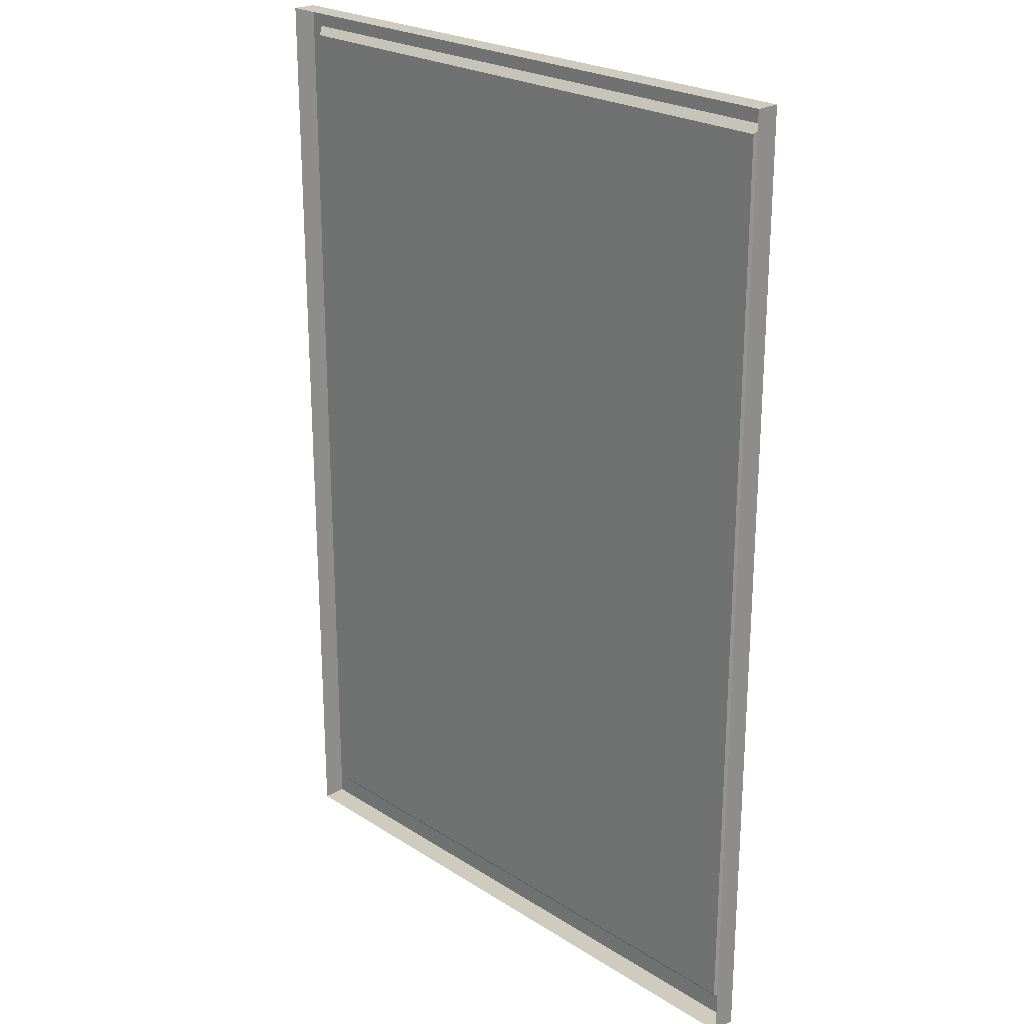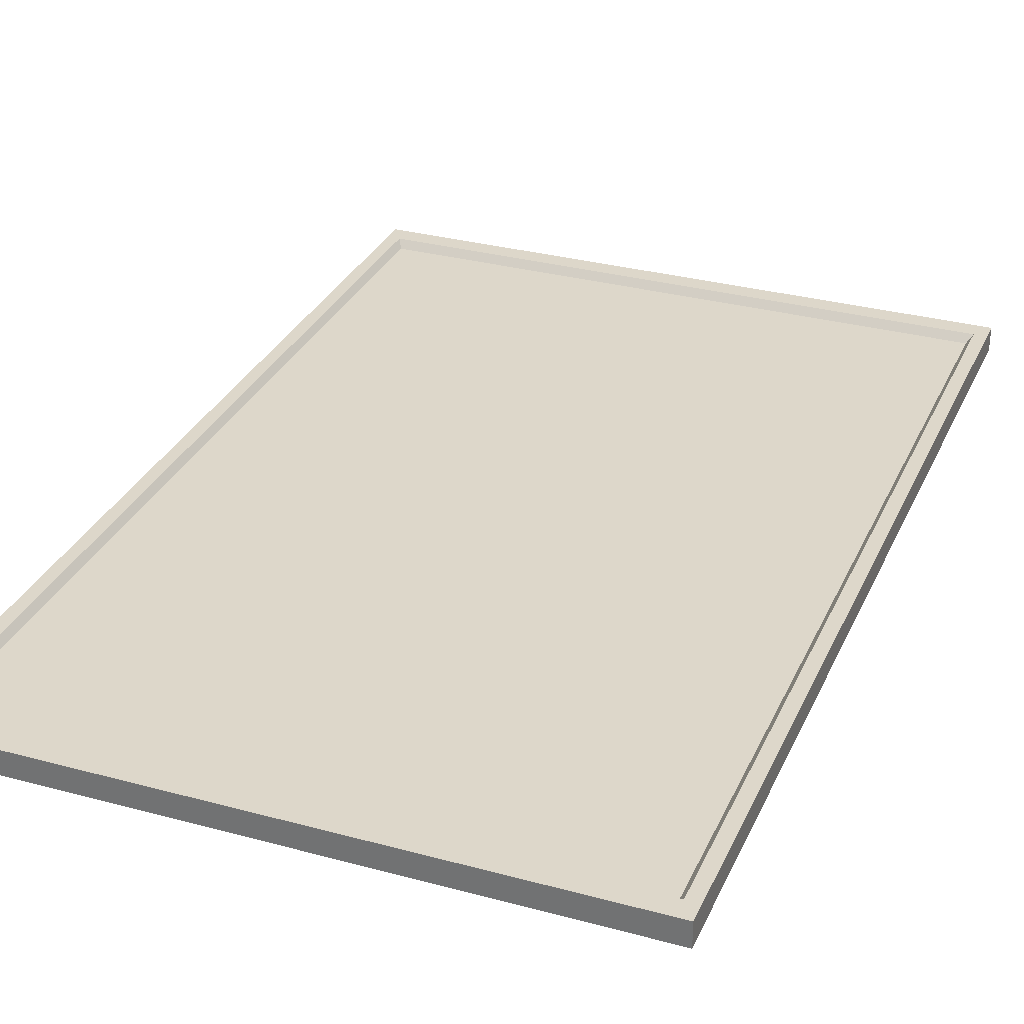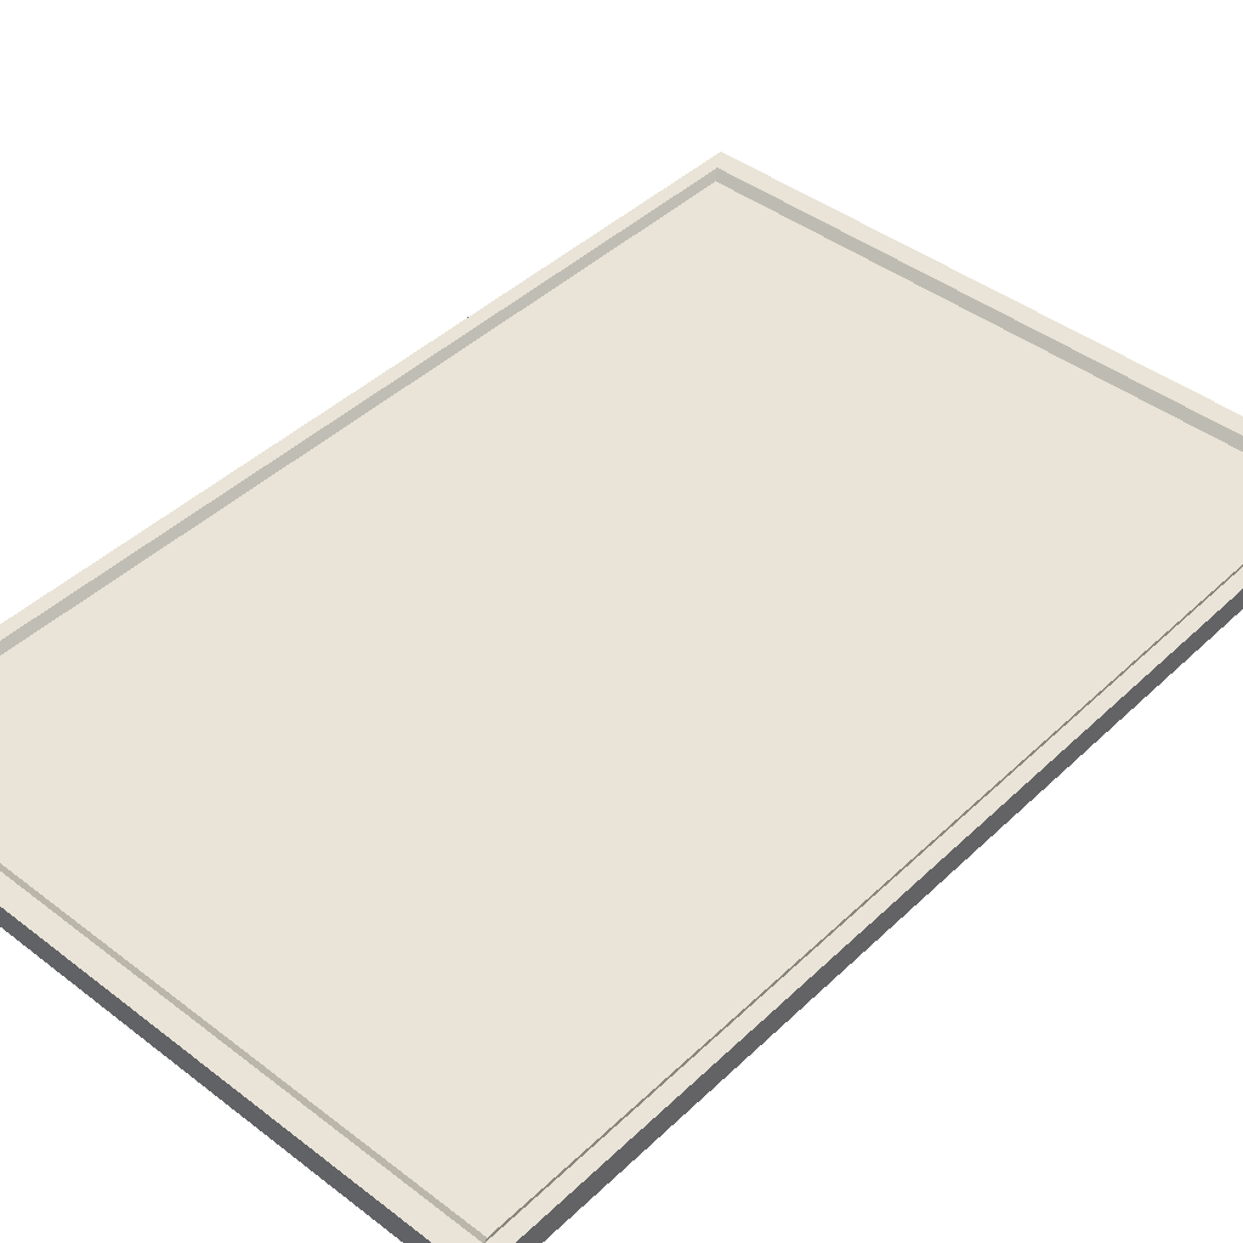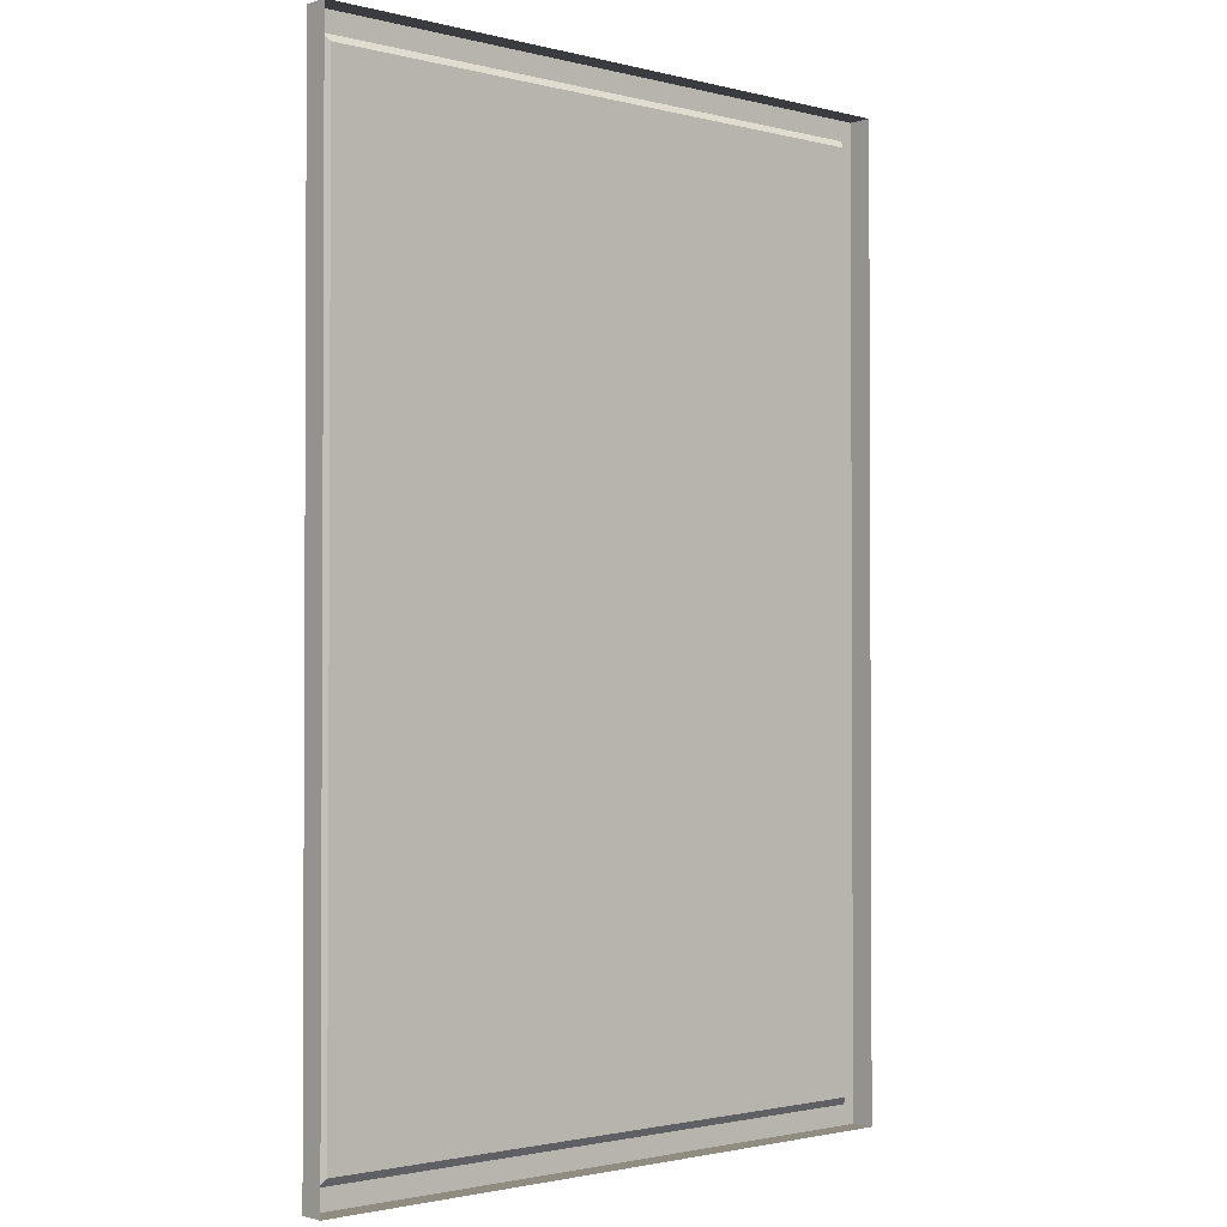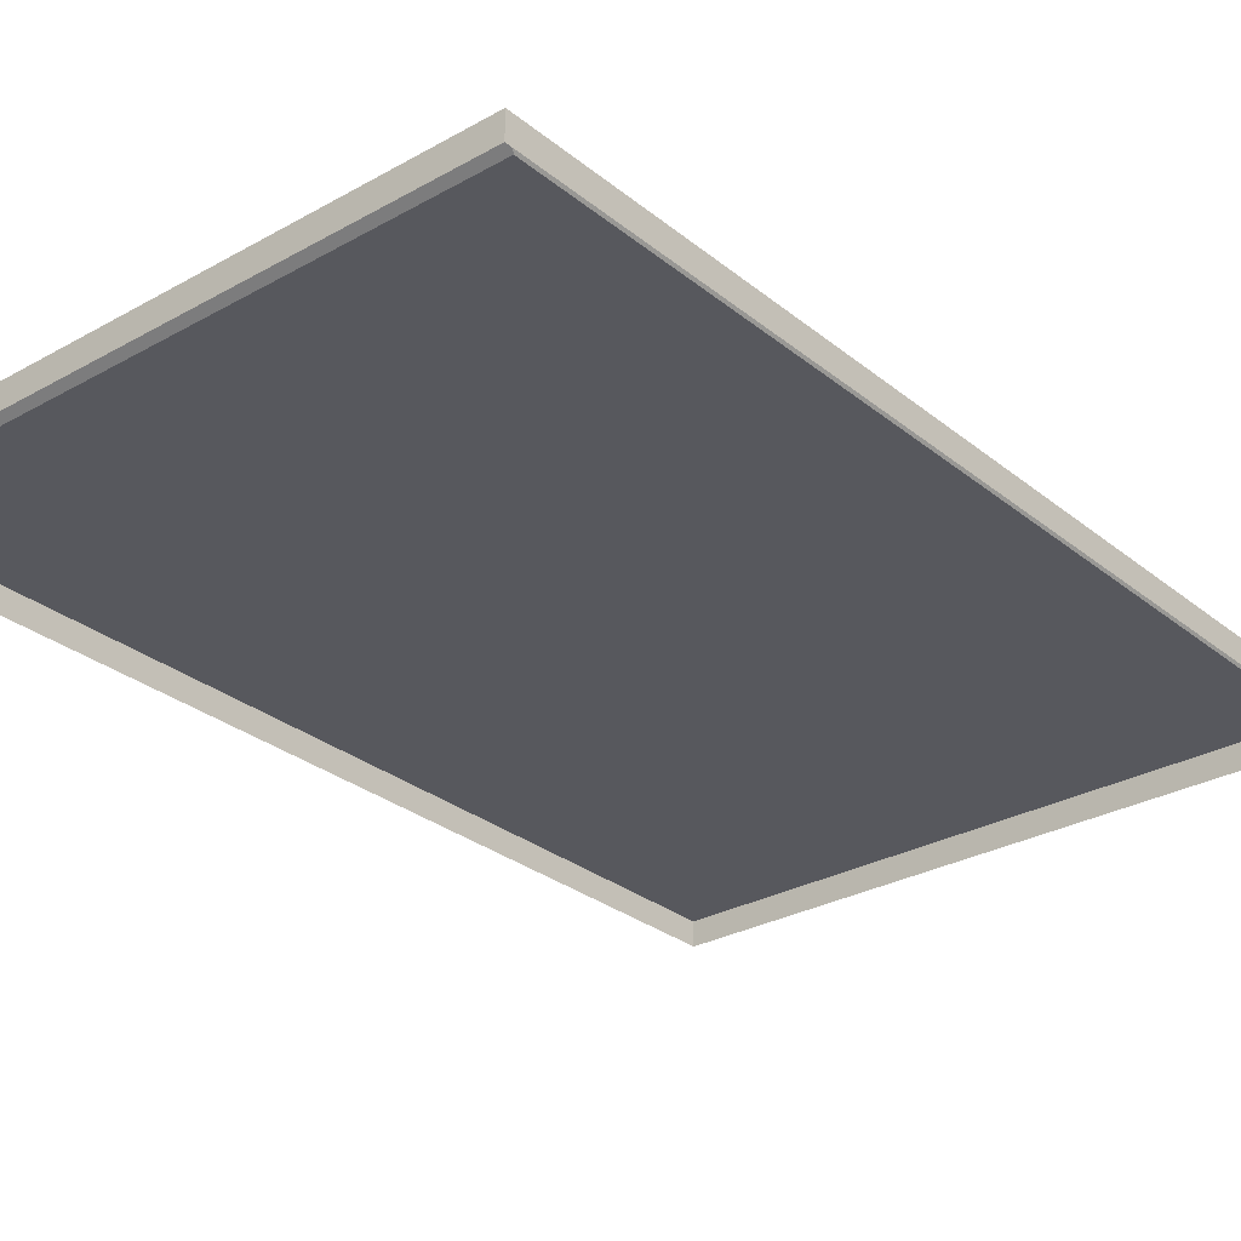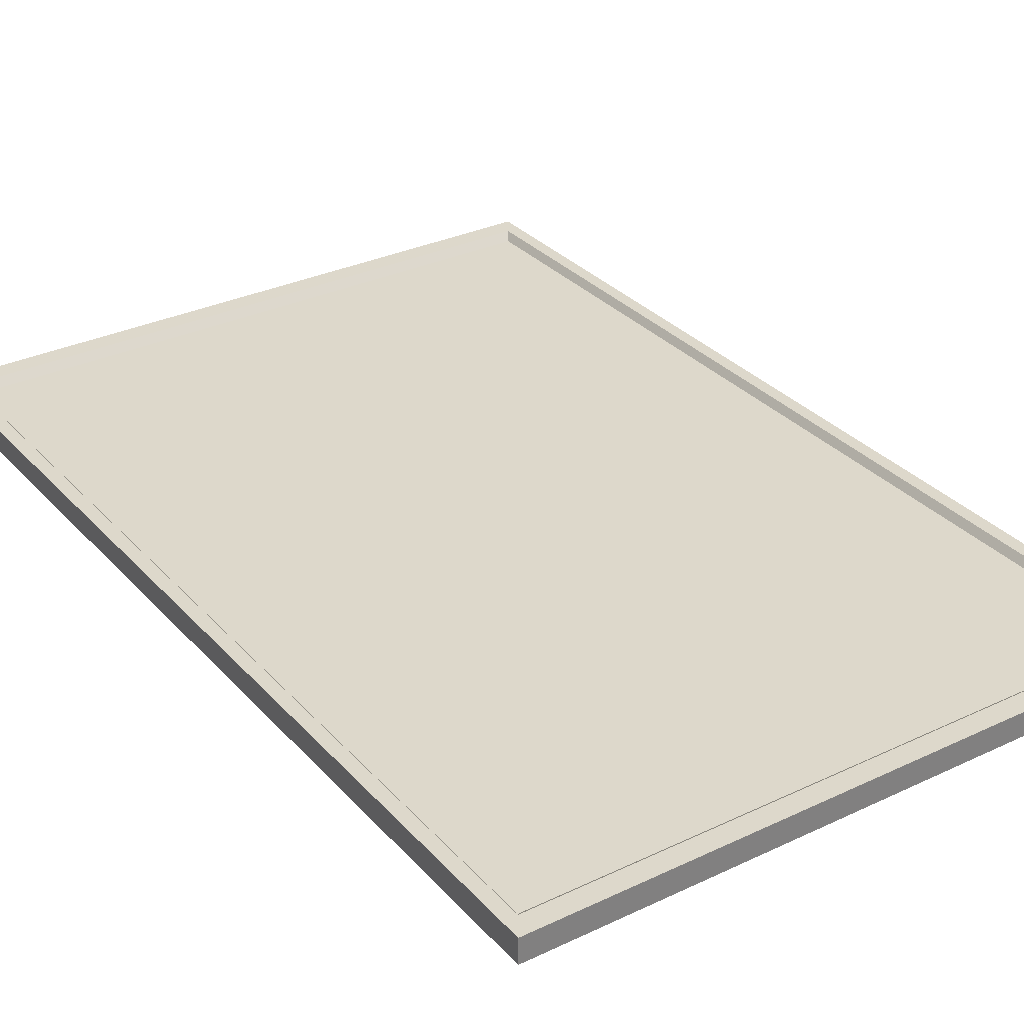
<metadata>
{"format":"obj","ext":"obj","renderer":"f3d","projection":"perspective","resolution":1024,"background":"white","views":[{"elev":23.7,"azim":-133.4,"up":"+Y"},{"elev":30.9,"azim":-158.8,"up":"+Z"},{"elev":43.3,"azim":42.0,"up":"+Z"},{"elev":-1.7,"azim":137.9,"up":"+Y"},{"elev":-28.9,"azim":-140.0,"up":"+Z"},{"elev":31.2,"azim":-34.0,"up":"+Z"}]}
</metadata>
<code>
g default
v -8.881 -13.38 -0.339
v -8.881 -13.38 0.3291
v -8.881 13.38 0.3291
v -8.881 13.38 -0.339
v 8.881 13.38 0.339
v 8.881 13.38 -0.3291
v 8.881 -13.38 0.339
v 8.881 -13.38 -0.3291
v -8.364 -12.6 0.1279
v 8.364 -12.6 0.1372
v 8.364 12.6 0.1372
v -8.364 12.6 0.1279
v 8.512 -12.82 0.3388
v -8.512 -12.82 0.3293
v 8.512 12.82 0.3388
v -8.512 12.82 0.3293
g polySurface1878 polySurface1861
f 1 2 3 4
f 4 3 5 6
f 6 5 7 8
f 8 7 2 1
f 9 10 11 12
f 2 7 13 14
f 7 5 15 13
f 5 3 16 15
f 3 2 14 16
f 14 13 10 9
f 13 15 11 10
f 15 16 12 11
f 16 14 9 12

</code>
